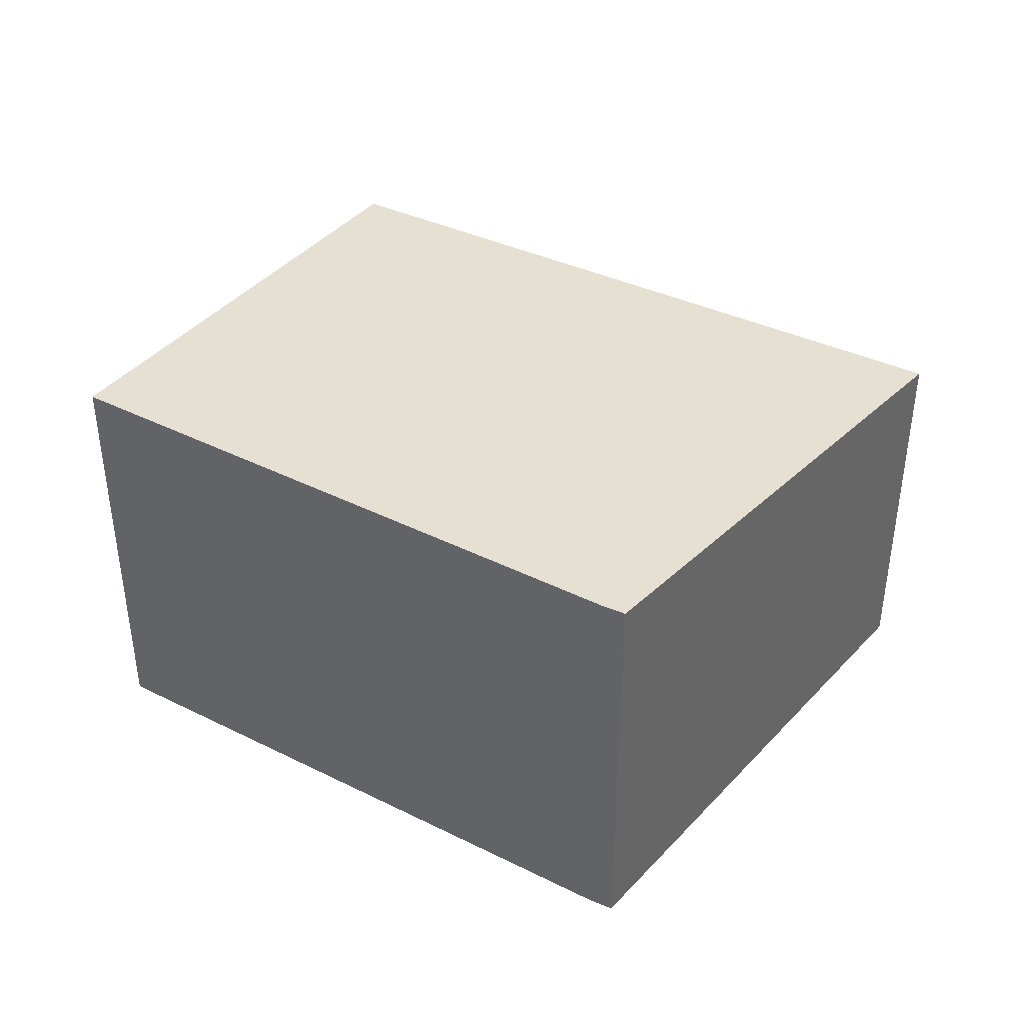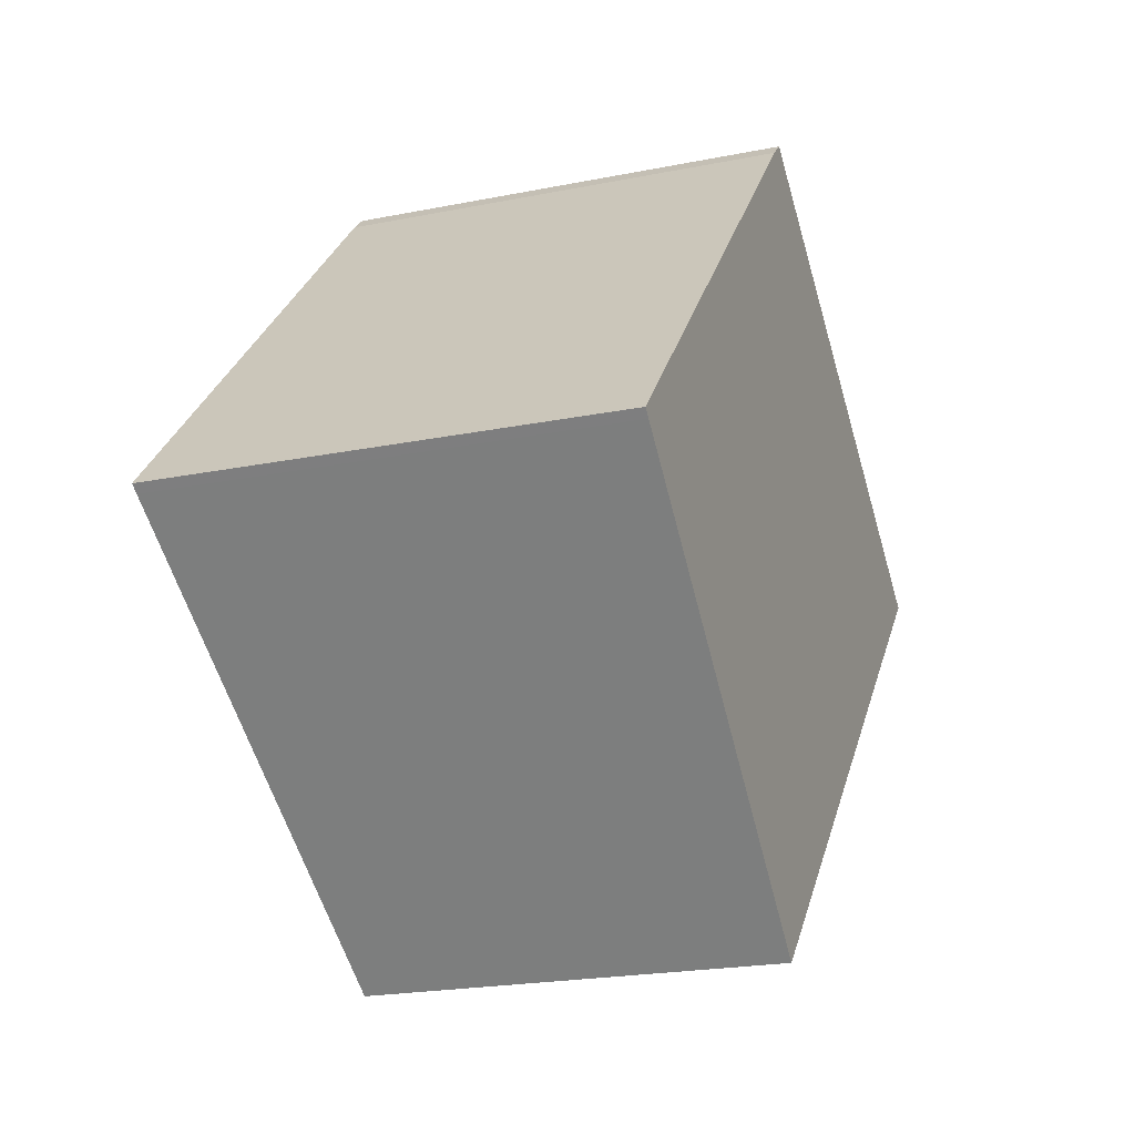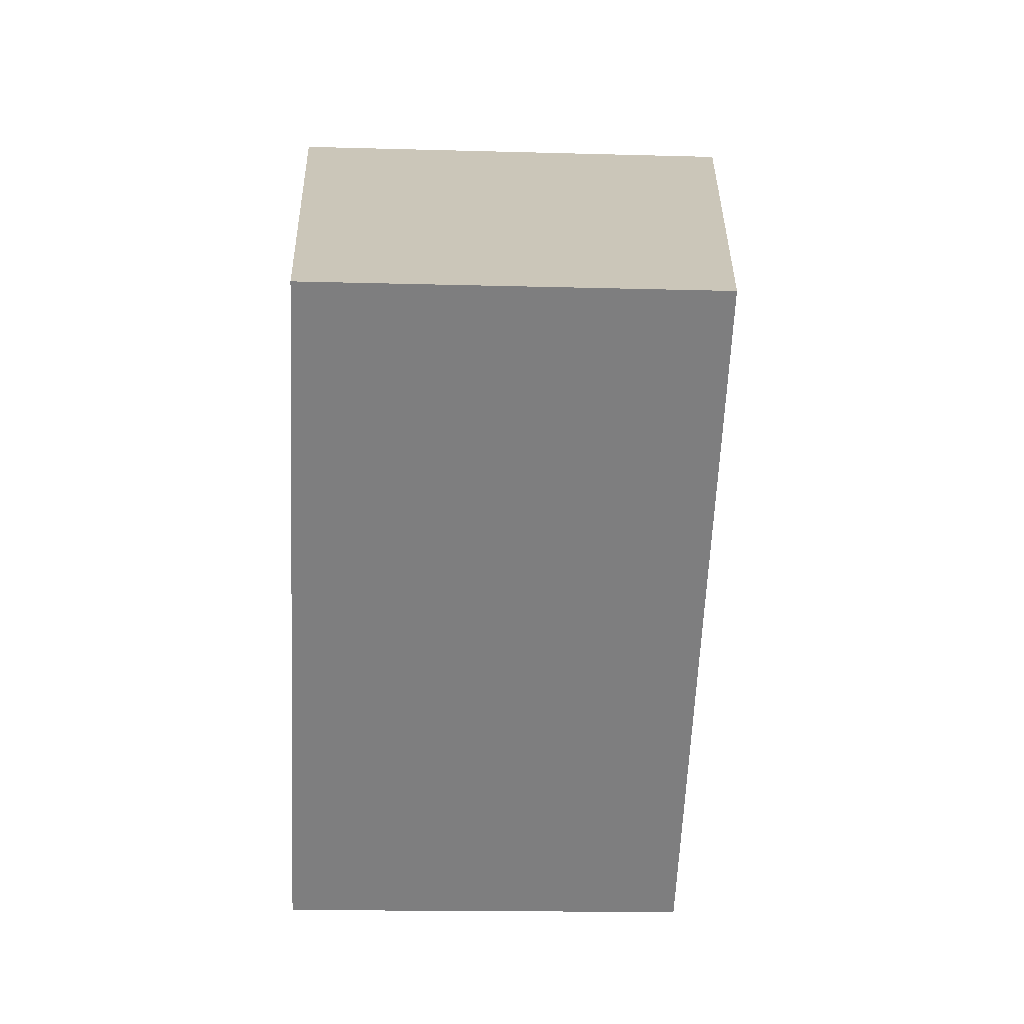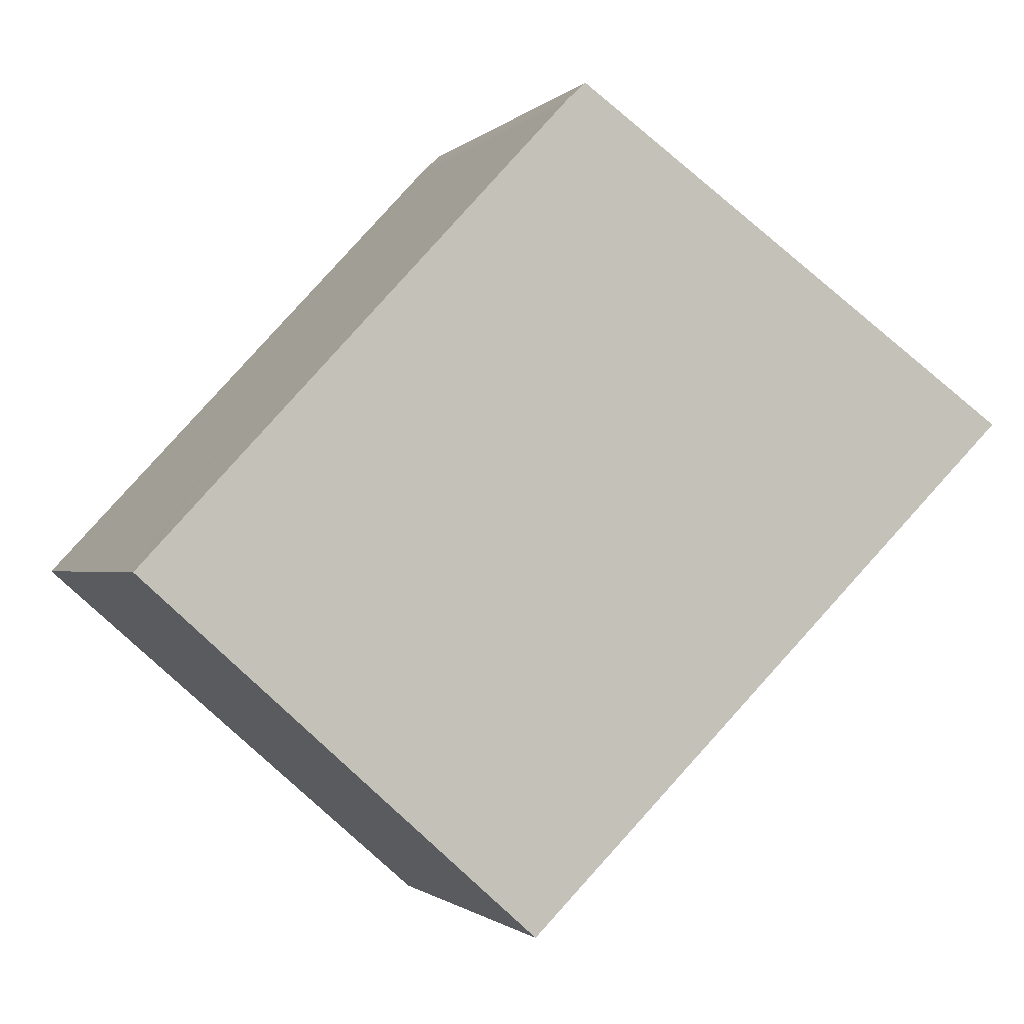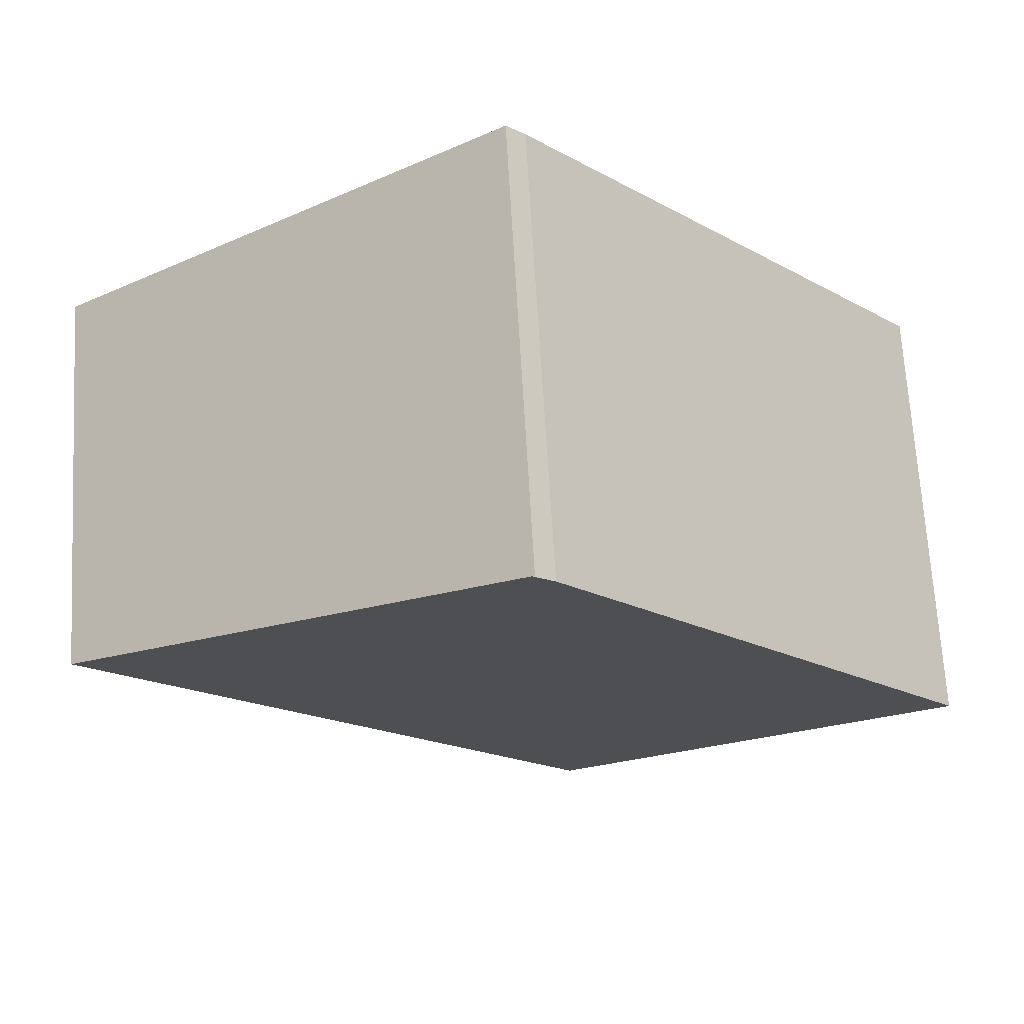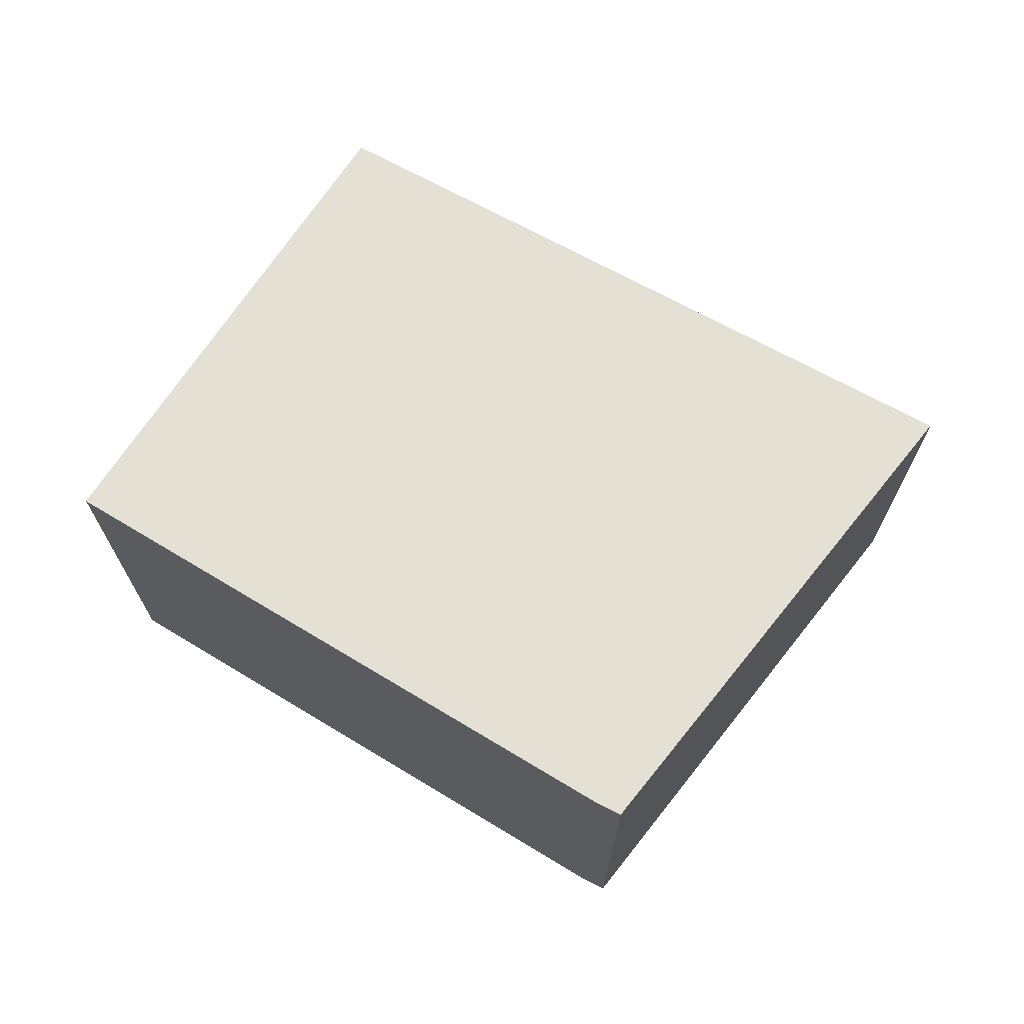
<metadata>
{"format":"obj","ext":"obj","renderer":"f3d","projection":"perspective","resolution":1024,"background":"white","views":[{"elev":41.5,"azim":-16.1,"up":"+Y"},{"elev":-21.5,"azim":-70.4,"up":"+Z"},{"elev":-14.6,"azim":86.4,"up":"+Z"},{"elev":-1.3,"azim":-20.4,"up":"+Z"},{"elev":68.4,"azim":176.7,"up":"+Z"},{"elev":70.8,"azim":-16.2,"up":"+Y"}]}
</metadata>
<code>
v  4.157 4.103 -3.51
v  5.96 4.477 3.949
v  9.294 4.103 1.578
v  4.035 4.103 -3.631
v  2.932 4.24 -2.639
v  0.077 4.596 -0.07
v  4.604 4.628 4.912
v  0 4.605 2.82e-16
v  0.147 4.606 0.16
v  3.745 4.628 4.061
v  4.383 4.632 4.753
v  4.575 -3.021e-16 4.933
v  4.575 4.632 4.933
v  5.96 -2.418e-16 3.949
v  9.294 -9.662e-17 1.578
v  4.604 -3.008e-16 4.912
v  4.157 2.149e-16 -3.51
v  4.035 2.223e-16 -3.631
v  2.932 1.616e-16 -2.639
v  0.077 4.286e-18 -0.07
v  0 0 0
v  0.147 -9.797e-18 0.16
v  3.745 -2.487e-16 4.061
v  4.383 -2.91e-16 4.753
g defaultobject
f 1 2 3
f 2 1 4
f 2 4 5
f 2 5 6
f 2 6 7
f 7 6 8
f 7 8 9
f 7 9 10
f 7 10 11
f 12 7 13
f 7 12 2
f 2 12 3
f 3 12 14
f 3 14 15
f 14 12 16
f 15 1 3
f 1 15 17
f 1 17 4
f 4 17 18
f 18 5 4
f 5 18 6
f 6 18 19
f 6 19 20
f 6 20 8
f 8 20 21
f 21 9 8
f 9 21 10
f 10 21 22
f 10 22 23
f 10 23 11
f 11 23 24
f 24 13 11
f 13 24 12
f 17 19 18
f 19 17 15
f 19 15 20
f 20 15 21
f 21 15 22
f 22 15 23
f 23 15 14
f 23 14 16
f 23 16 24
f 24 16 12

</code>
